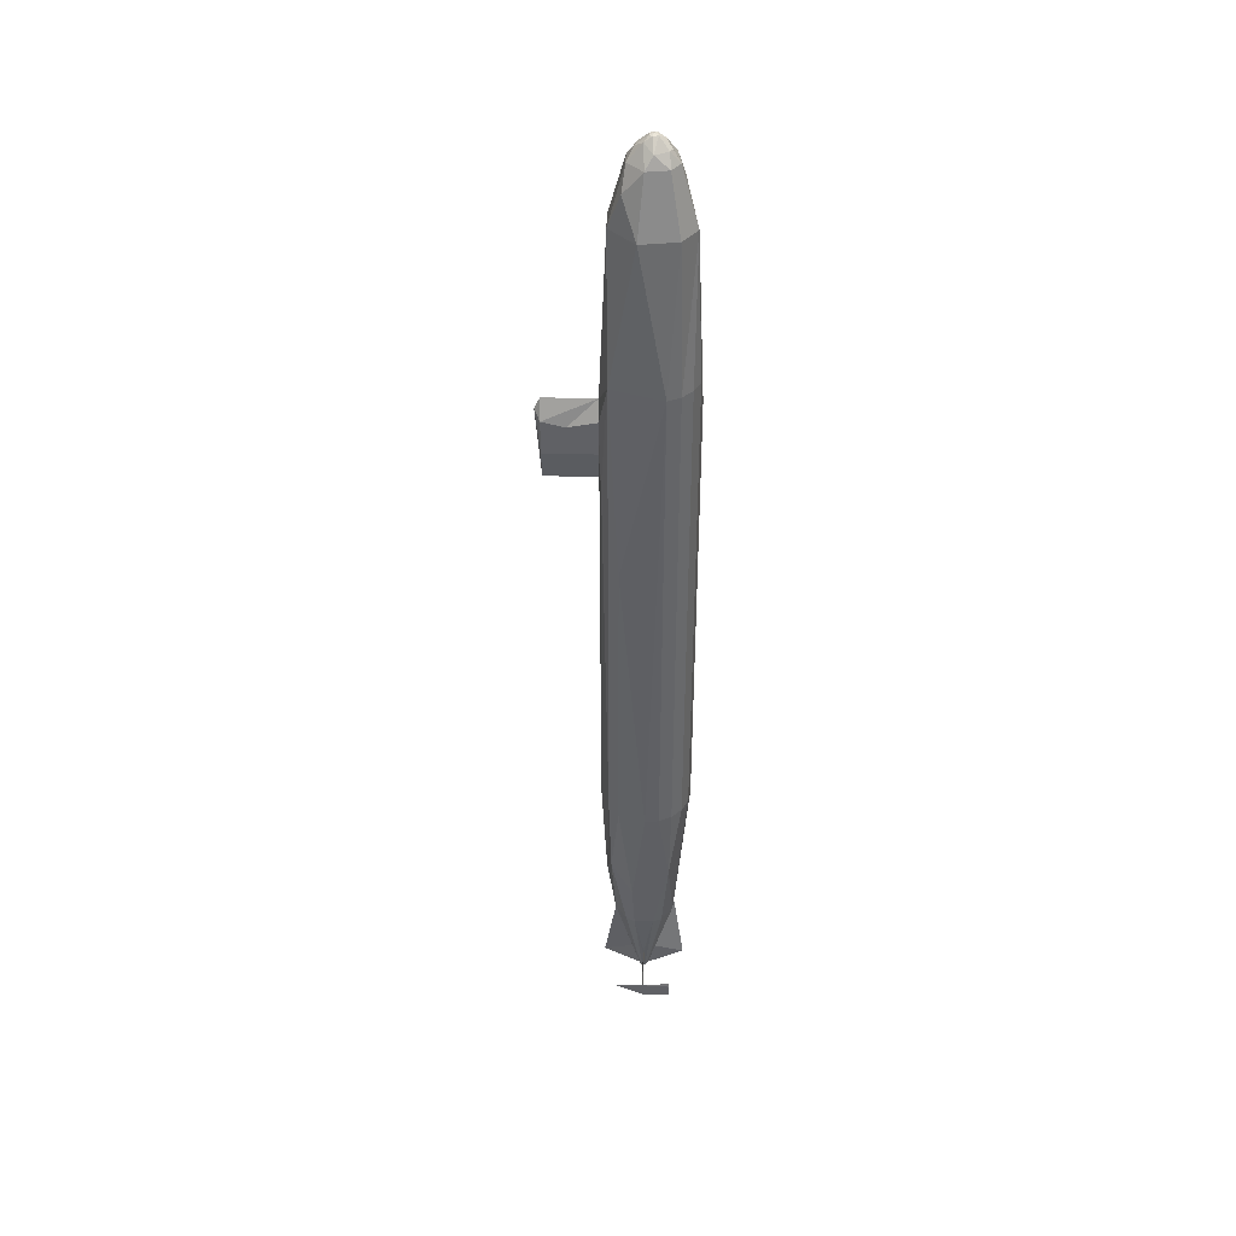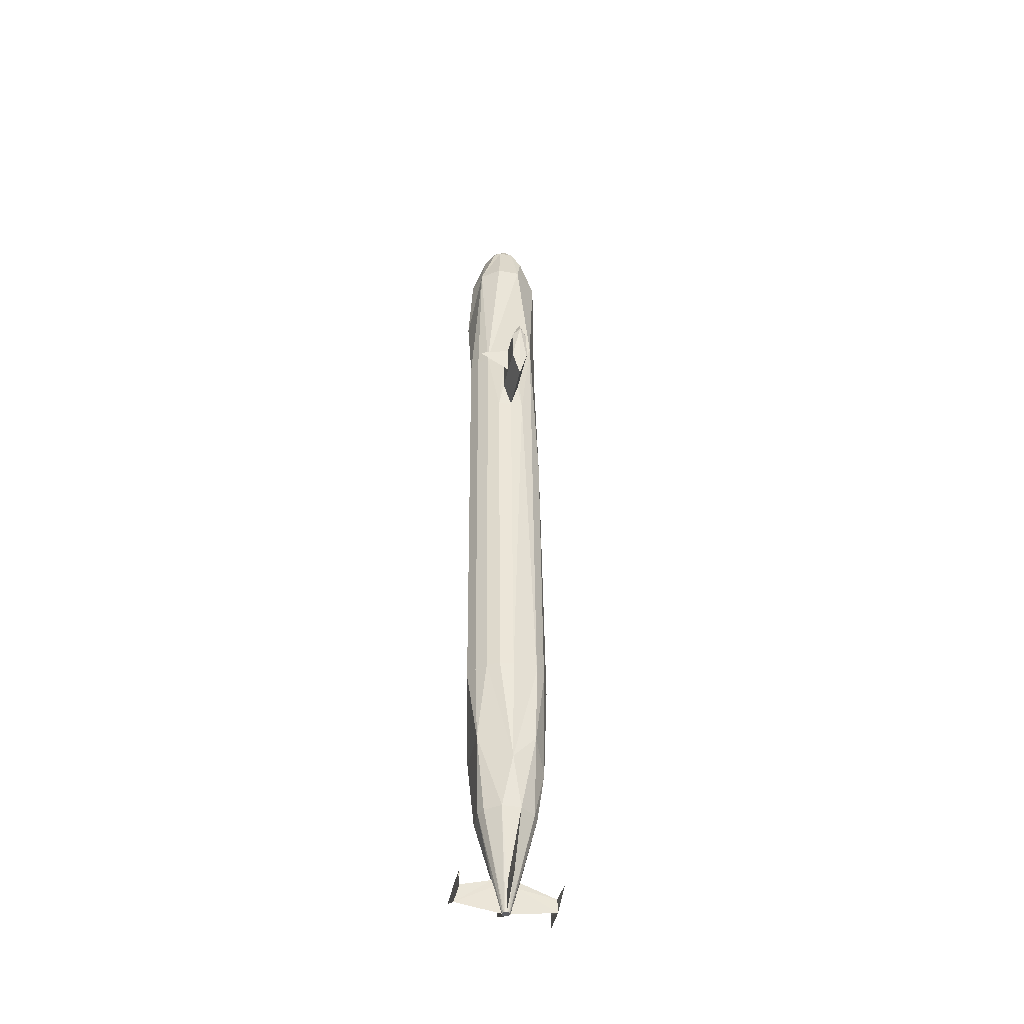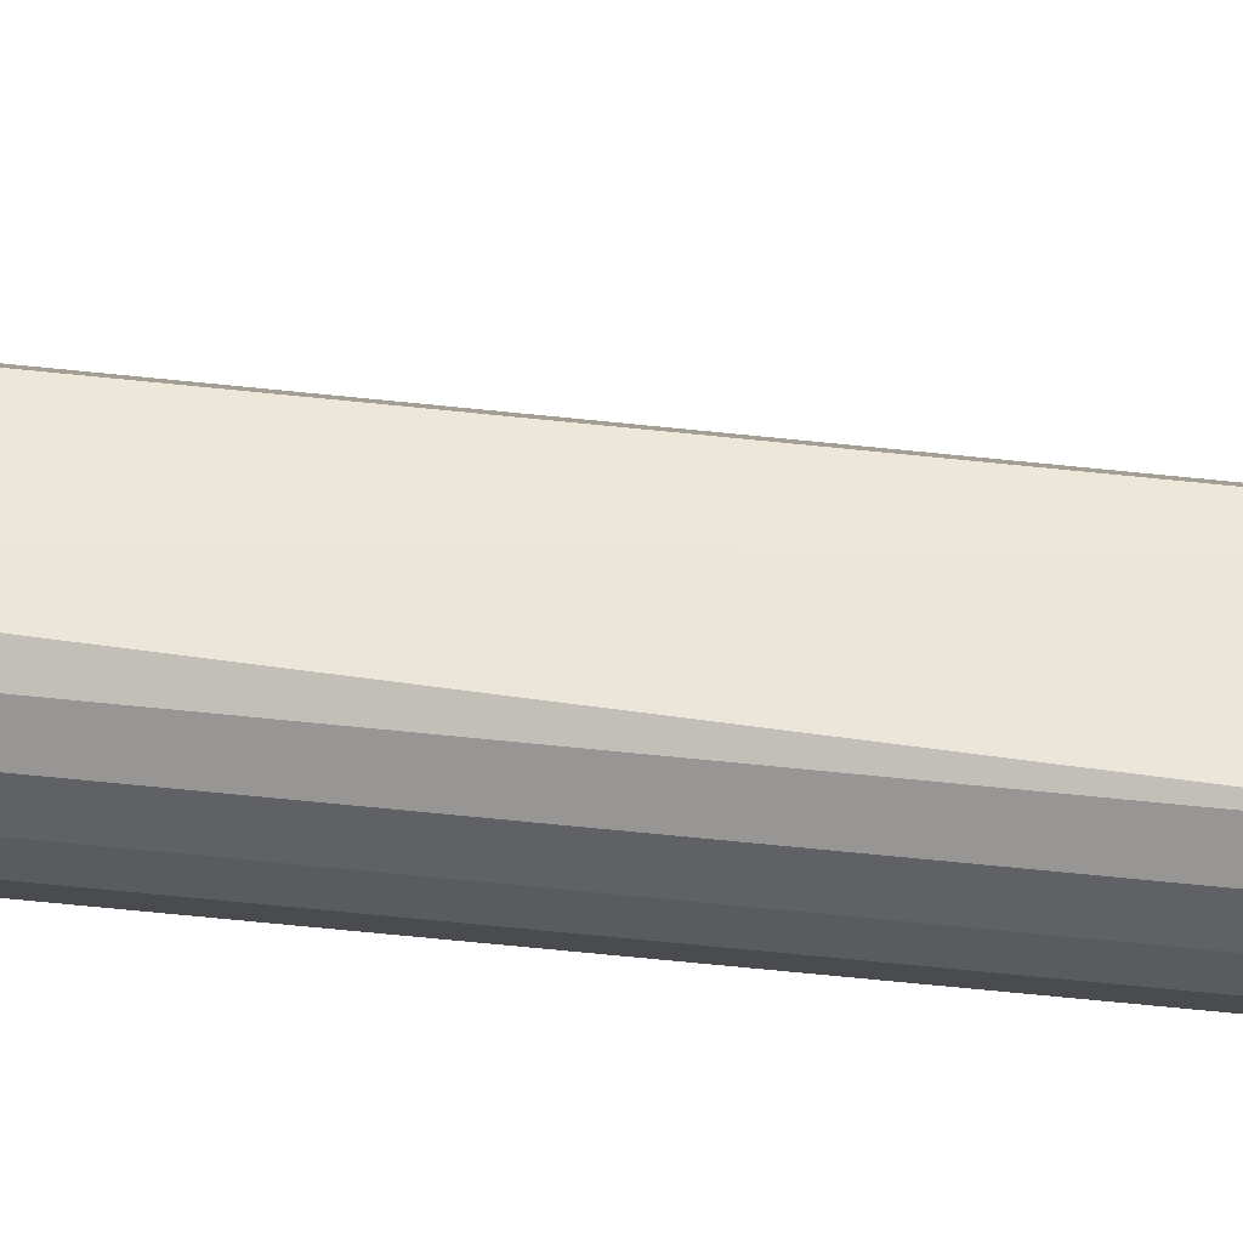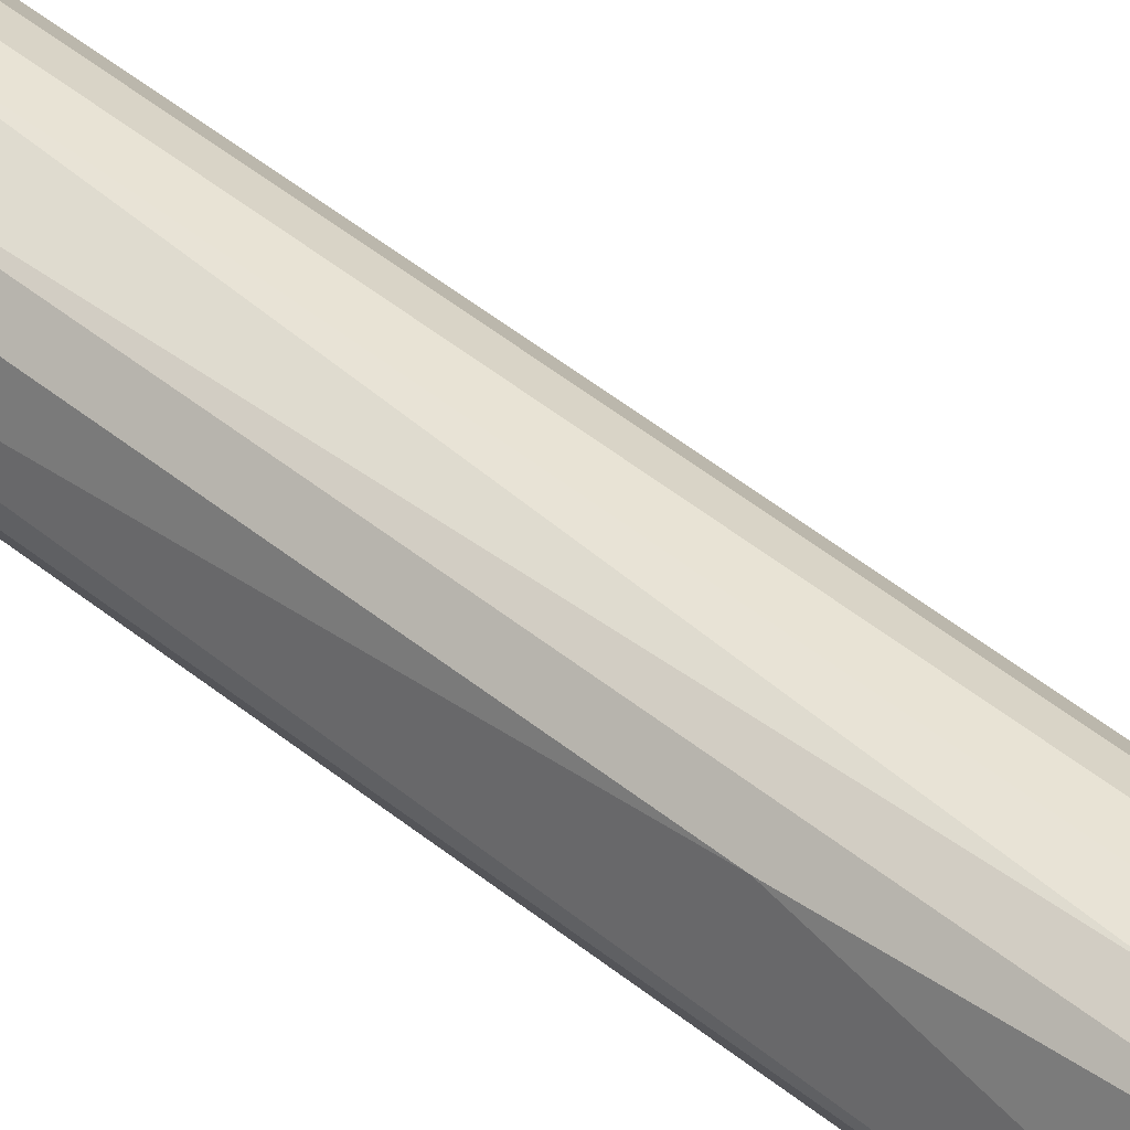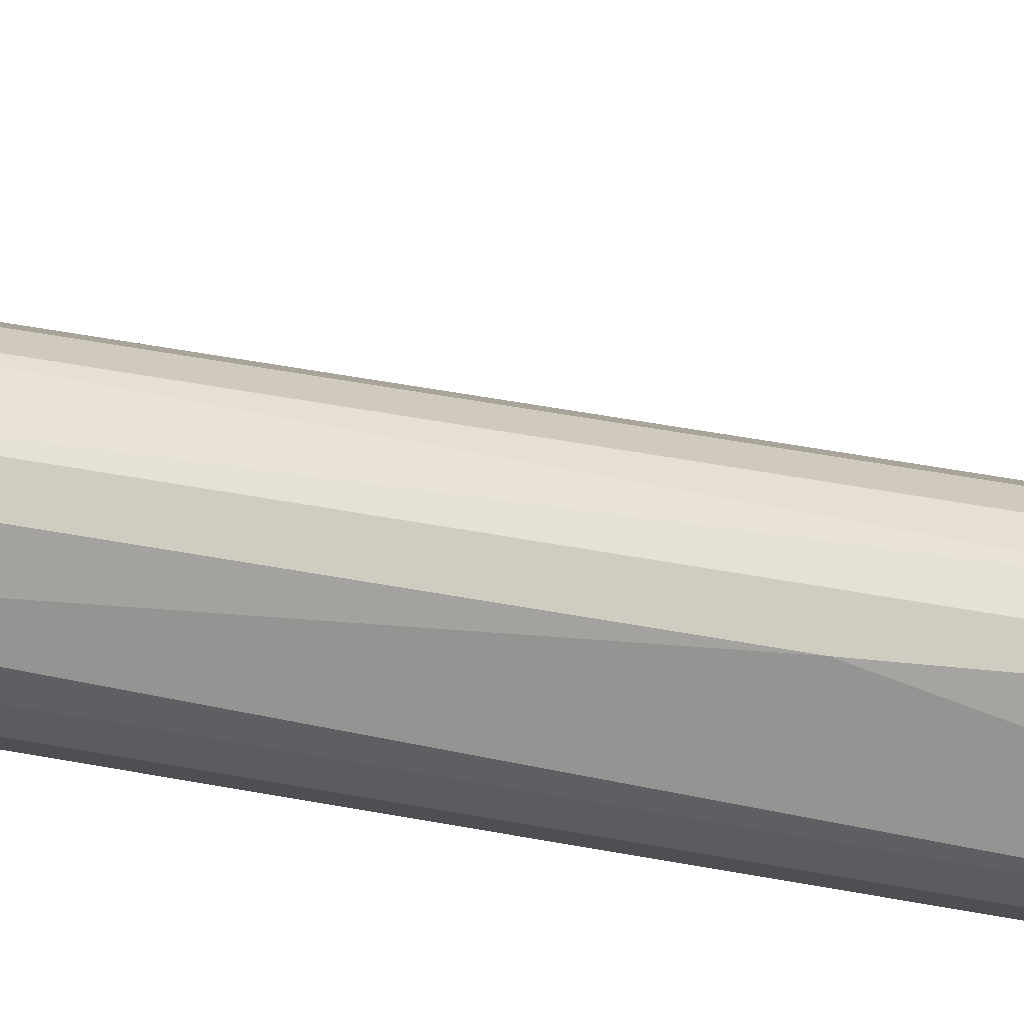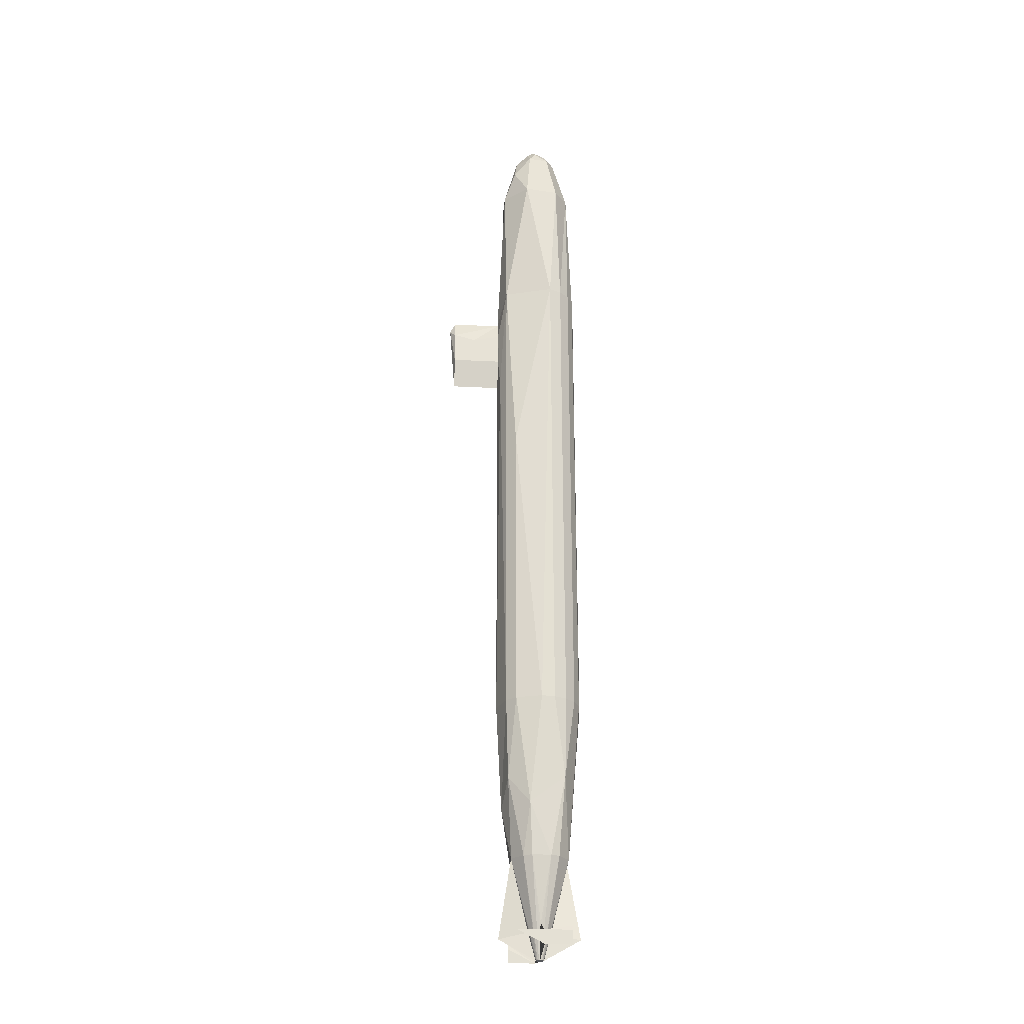
<metadata>
{"format":"obj","ext":"obj","renderer":"f3d","projection":"perspective","resolution":1024,"background":"white","views":[{"elev":41.3,"azim":-88.0,"up":"+Z"},{"elev":-43.9,"azim":168.0,"up":"+Z"},{"elev":-58.9,"azim":84.1,"up":"+Y"},{"elev":46.4,"azim":-46.4,"up":"+Y"},{"elev":31.0,"azim":-72.5,"up":"+Y"},{"elev":-25.0,"azim":-94.8,"up":"+Z"}]}
</metadata>
<code>
o m1470
v 0.06502 0.09632 0.1214
v 0.07232 0.07164 0.02504
v 0.07308 0.07914 0.0518
v 0.07355 0.07183 0.02503
v 0.06056 0.06782 0.05858
v 0.06243 0.06849 0.05188
v 0.04578 0.07708 0.1216
v 0.06972 0.06905 0.02506
v 0.06954 0.06782 0.02506
v 0.02543 0.06782 0.03209
v 0.02607 0.06835 0.04546
v 0.07424 0.108 0.0451
v 0.07031 0.07017 0.02506
v 0.07119 0.07105 0.02505
v 0.1028 0.07708 0.1211
v 0.07679 0.07017 0.02501
v 0.07738 0.06905 0.025
v 0.07442 0.07914 0.05178
v 0.08507 0.06849 0.0517
v 0.1218 0.06782 0.03136
v 0.08705 0.06782 0.05838
v 0.07756 0.06782 0.025
v 0.1219 0.06782 0.04875
v 0.1224 0.09458 0.04473
v 0.1219 0.09458 0.04875
v 0.1213 0.09458 0.04474
v 0.07478 0.07164 0.02502
v 0.08354 0.09632 0.1213
v 0.08354 0.03932 0.1213
v 0.07478 0.06399 0.02502
v 0.07442 0.0565 0.05178
v 0.07355 0.0638 0.02503
v 0.08507 0.06715 0.0517
v 0.1028 0.05856 0.1211
v 0.07738 0.06659 0.025
v 0.07317 0.02768 0.0451
v 0.07679 0.06546 0.02501
v 0.07591 0.06458 0.02501
v 0.09189 0.04357 0.1212
v 0.04578 0.05856 0.1216
v 0.07031 0.06546 0.02506
v 0.06972 0.06659 0.02506
v 0.07308 0.0565 0.0518
v 0.06243 0.06715 0.05188
v 0.025 0.04106 0.04547
v 0.02557 0.04106 0.04948
v 0.02607 0.04106 0.04546
v 0.07232 0.06399 0.02504
v 0.06502 0.03932 0.1214
v 0.08076 0.06782 0.975
v 0.07669 0.06915 0.974
v 0.07942 0.07188 0.9739
v 0.07508 0.0756 0.9697
v 0.0657 0.06782 0.9644
v 0.08068 0.0828 0.9643
v 0.05946 0.07467 0.9538
v 0.07375 0.08896 0.9536
v 0.06283 0.09206 0.9323
v 0.06861 0.1034 0.9002
v 0.08745 0.08896 0.9535
v 0.06511 0.1085 0.654
v 0.07548 0.1106 0.2792
v 0.07833 0.1106 0.6539
v 0.04085 0.09297 0.2795
v 0.05127 0.1003 0.1991
v 0.05033 0.1024 0.2794
v 0.03266 0.06782 0.2796
v 0.03905 0.0794 0.1725
v 0.07467 0.1053 0.1722
v 0.05004 0.08543 0.1215
v 0.05004 0.05021 0.1215
v 0.07119 0.06458 0.02505
v 0.04238 0.04421 0.1992
v 0.06226 0.02709 0.2793
v 0.07548 0.025 0.2792
v 0.05033 0.03319 0.2794
v 0.03475 0.0546 0.2796
v 0.04085 0.04266 0.2795
v 0.04988 0.04579 0.9003
v 0.04451 0.04266 0.7612
v 0.03841 0.0546 0.7612
v 0.06265 0.05476 0.9537
v 0.04458 0.0794 0.9003
v 0.07188 0.05569 0.9644
v 0.07605 0.05355 0.9643
v 0.07375 0.04668 0.9536
v 0.07824 0.06437 0.9739
v 0.07076 0.1106 0.7155
v 0.07052 0.1347 0.6834
v 0.07072 0.1374 0.7101
v 0.07052 0.1106 0.6834
v 0.07833 0.1588 0.6539
v 0.07076 0.1588 0.7155
v 0.07894 0.1106 0.7342
v 0.07894 0.1588 0.7342
v 0.07052 0.1588 0.6834
v 0.07885 0.1642 0.7235
v 0.07894 0.025 0.7342
v 0.06592 0.02709 0.761
v 0.05398 0.03319 0.7611
v 0.04309 0.09297 0.5739
v 0.05398 0.1024 0.7611
v 0.09154 0.1085 0.6538
v 0.08658 0.1106 0.6833
v 0.08682 0.1106 0.7154
v 0.1041 0.1024 0.734
v 0.1189 0.1347 0.7044
v 0.08658 0.1347 0.6833
v 0.08682 0.1347 0.7154
v 0.08658 0.1588 0.6833
v 0.08682 0.1588 0.7154
v 0.08421 0.0653 0.9739
v 0.08367 0.05867 0.9696
v 0.09495 0.06319 0.9642
v 0.09366 0.04986 0.9535
v 0.1017 0.06097 0.9534
v 0.09805 0.04357 0.9321
v 0.06861 0.0322 0.9002
v 0.1028 0.06782 0.9534
v 0.1177 0.06782 0.8998
v 0.1089 0.05856 0.932
v 0.1197 0.05484 0.8355
v 0.1041 0.03319 0.734
v 0.09215 0.02709 0.7341
v 0.0887 0.02709 0.2791
v 0.1162 0.08104 0.2789
v 0.1074 0.04421 0.1987
v 0.09853 0.08543 0.1212
v 0.07591 0.07105 0.02501
v 0.1074 0.09142 0.1987
v 0.0887 0.1085 0.2791
v 0.1006 0.1024 0.2791
v 0.1101 0.09297 0.279
v 0.1136 0.09297 0.7339
v 0.1197 0.08104 0.7339
v 0.1105 0.08984 0.8998
v 0.09178 0.1034 0.9
v 0.09366 0.08577 0.9535
v 0.08421 0.07033 0.9739
v 0.08949 0.07994 0.9642
v 0.025 0.09458 0.04547
v 0.1218 0.09458 0.03136
v 0.1224 0.04106 0.04473
v 0.02543 0.04106 0.03209
v 0.1158 0.05623 0.8998
v 0.07738 0.06905 0.025
v 0.07756 0.06782 0.025
v 0.07679 0.07017 0.02501
v 0.07738 0.06659 0.025
v 0.07679 0.06546 0.02501
v 0.07591 0.06458 0.02501
v 0.07478 0.06399 0.02502
v 0.07355 0.0638 0.02503
v 0.07591 0.07105 0.02501
v 0.07478 0.07164 0.02502
v 0.07355 0.07183 0.02503
v 0.07232 0.07164 0.02504
v 0.07119 0.07105 0.02505
v 0.07031 0.07017 0.02506
v 0.06972 0.06905 0.02506
v 0.07232 0.06399 0.02504
v 0.07119 0.06458 0.02505
v 0.06954 0.06782 0.02506
v 0.06972 0.06659 0.02506
v 0.07031 0.06546 0.02506
f 1 3 2
f 2 3 4
f 5 7 6
f 7 8 6
f 6 8 9
f 9 10 6
f 6 11 5
f 4 3 12
f 7 13 8
f 14 1 2
f 15 17 16
f 18 12 1
f 4 12 18
f 19 21 20
f 22 19 20
f 23 24 25
f 26 20 25
f 26 25 24
f 19 22 17
f 15 19 17
f 21 19 15
f 27 4 18
f 28 27 18
f 28 18 1
f 29 31 30
f 30 31 32
f 21 34 33
f 34 35 33
f 33 35 22
f 22 20 33
f 33 20 21
f 32 31 36
f 34 37 35
f 37 39 38
f 39 29 30
f 40 42 41
f 43 36 29
f 32 36 43
f 44 5 10
f 9 44 10
f 11 45 46
f 47 10 46
f 47 46 45
f 44 9 42
f 40 44 42
f 5 44 40
f 48 32 43
f 49 48 43
f 49 43 29
f 50 52 51
f 51 52 53
f 51 53 54
f 53 52 55
f 54 53 56
f 53 55 57
f 56 57 58
f 57 60 59
f 61 63 62
f 64 66 65
f 67 64 68
f 64 65 68
f 66 62 69
f 68 65 70
f 65 69 1
f 71 41 72
f 73 71 49
f 73 40 71
f 67 68 73
f 74 49 75
f 76 73 49
f 77 73 78
f 79 81 80
f 56 83 82
f 84 86 85
f 84 82 86
f 51 54 87
f 50 51 87
f 88 90 89
f 88 89 91
f 91 89 92
f 90 93 89
f 94 95 93
f 89 96 92
f 97 93 95
f 97 96 93
f 97 92 96
f 98 99 74
f 99 100 76
f 100 80 78
f 80 81 77
f 101 102 66
f 102 94 88
f 102 88 61
f 61 88 91
f 61 91 63
f 103 63 104
f 103 104 105
f 106 103 105
f 106 105 94
f 97 110 92
f 97 111 110
f 97 95 111
f 108 110 111
f 109 108 111
f 95 109 111
f 105 108 109
f 95 105 109
f 104 63 92
f 105 104 108
f 50 87 112
f 112 87 113
f 114 112 113
f 114 113 115
f 113 85 86
f 116 115 117
f 115 86 118
f 119 121 120
f 122 117 123
f 124 118 98
f 123 124 125
f 124 98 75
f 126 125 127
f 125 75 29
f 34 127 39
f 127 29 39
f 128 16 129
f 130 28 69
f 130 128 28
f 130 15 128
f 126 127 130
f 131 69 62
f 132 130 69
f 126 130 133
f 103 131 63
f 106 132 131
f 134 133 132
f 135 126 133
f 136 134 106
f 136 135 134
f 120 122 136
f 119 120 136
f 60 137 59
f 138 136 60
f 114 119 138
f 139 140 52
f 112 114 139
f 50 139 52
f 50 112 139
f 141 11 10
f 45 141 10
f 10 11 6
f 1 12 3
f 27 28 129
f 142 24 20
f 20 24 23
f 20 23 25
f 26 142 20
f 24 142 26
f 143 23 20
f 20 24 143
f 23 21 20
f 29 36 31
f 30 38 39
f 48 49 72
f 5 11 10
f 144 45 10
f 10 45 11
f 10 11 46
f 47 144 10
f 45 144 47
f 57 56 53
f 60 57 55
f 58 83 56
f 57 59 58
f 59 83 58
f 102 81 83
f 59 102 83
f 102 101 81
f 94 102 59
f 64 67 101
f 66 64 101
f 62 66 61
f 69 65 66
f 7 40 68
f 70 7 68
f 65 1 70
f 7 5 40
f 70 13 7
f 14 13 70
f 1 14 70
f 72 49 71
f 40 41 71
f 40 73 68
f 29 75 49
f 49 74 76
f 73 76 78
f 67 73 77
f 75 98 74
f 98 118 99
f 100 99 118
f 100 118 80
f 118 79 80
f 81 79 83
f 79 118 86
f 79 86 82
f 83 79 82
f 82 84 54
f 56 82 54
f 54 84 87
f 85 113 87
f 84 85 87
f 92 63 91
f 90 88 94
f 93 90 94
f 96 89 93
f 76 74 99
f 78 76 100
f 77 78 80
f 67 77 81
f 101 67 81
f 61 66 102
f 109 108 107
f 92 110 108
f 92 108 104
f 105 95 94
f 114 116 119
f 115 116 114
f 86 115 113
f 116 121 119
f 117 121 116
f 118 117 115
f 121 145 120
f 117 145 121
f 145 122 120
f 117 122 145
f 118 124 117
f 123 135 122
f 124 123 117
f 123 126 135
f 125 126 123
f 75 125 124
f 29 127 125
f 34 15 127
f 34 21 15
f 39 37 34
f 129 28 128
f 15 16 128
f 28 1 69
f 15 130 127
f 69 131 132
f 130 132 133
f 62 63 131
f 131 103 106
f 132 106 134
f 133 134 135
f 106 94 59
f 135 136 122
f 106 59 137
f 136 106 137
f 136 137 60
f 136 138 119
f 60 55 140
f 138 60 140
f 138 140 114
f 114 140 139
f 140 55 52
f 146 148 147
f 147 148 149
f 149 148 150
f 150 148 151
f 151 148 152
f 152 148 153
f 148 154 153
f 154 155 153
f 155 156 153
f 156 157 153
f 158 153 157
f 158 159 153
f 159 160 153
f 153 160 161
f 161 160 162
f 160 163 162
f 163 164 162
f 162 164 165

</code>
